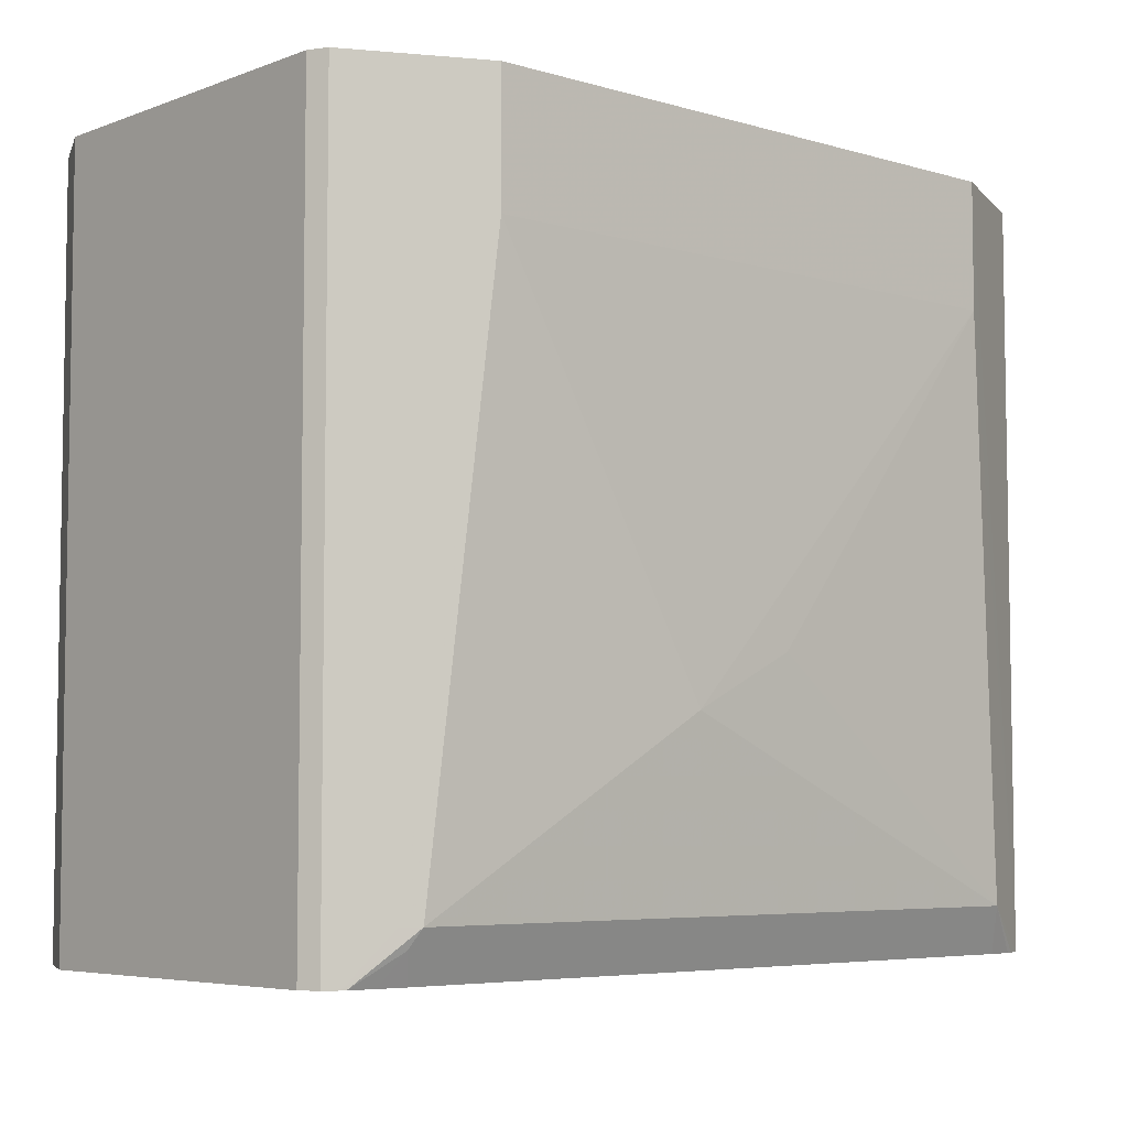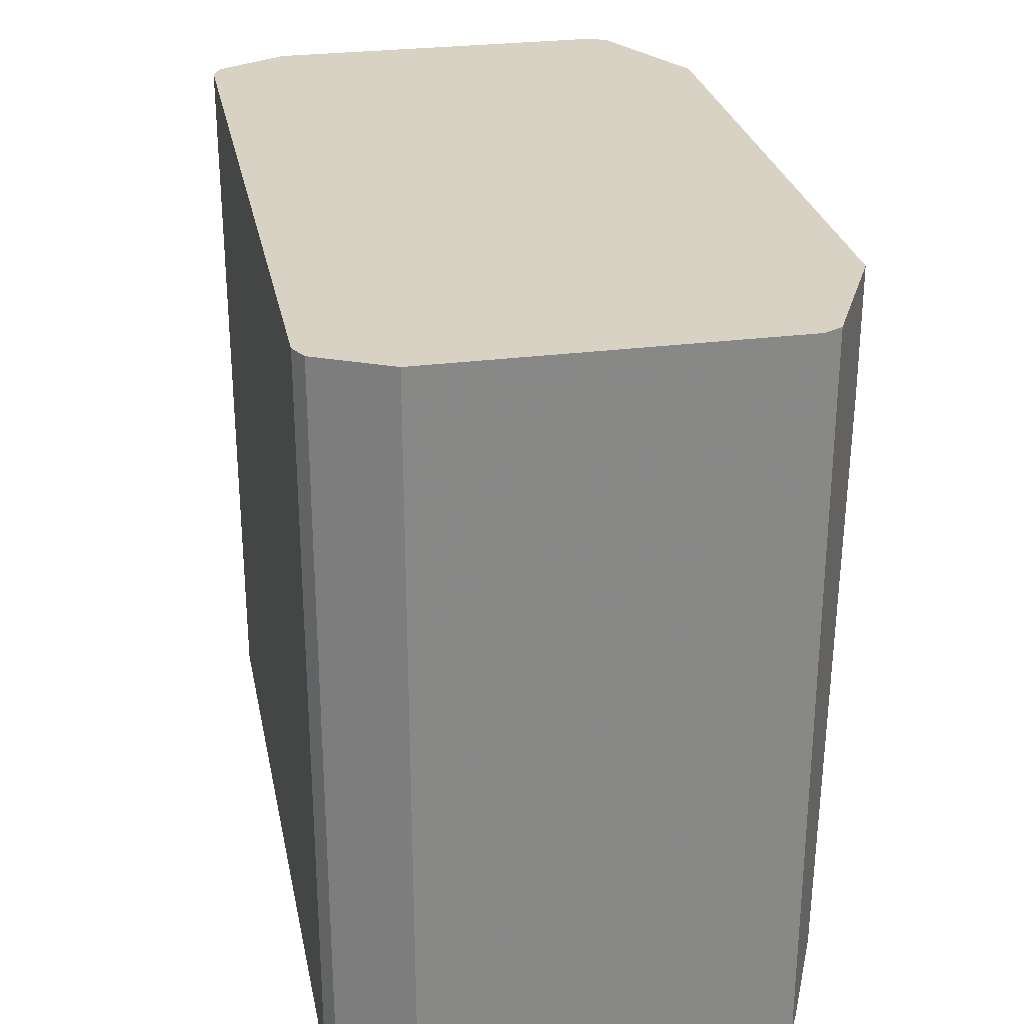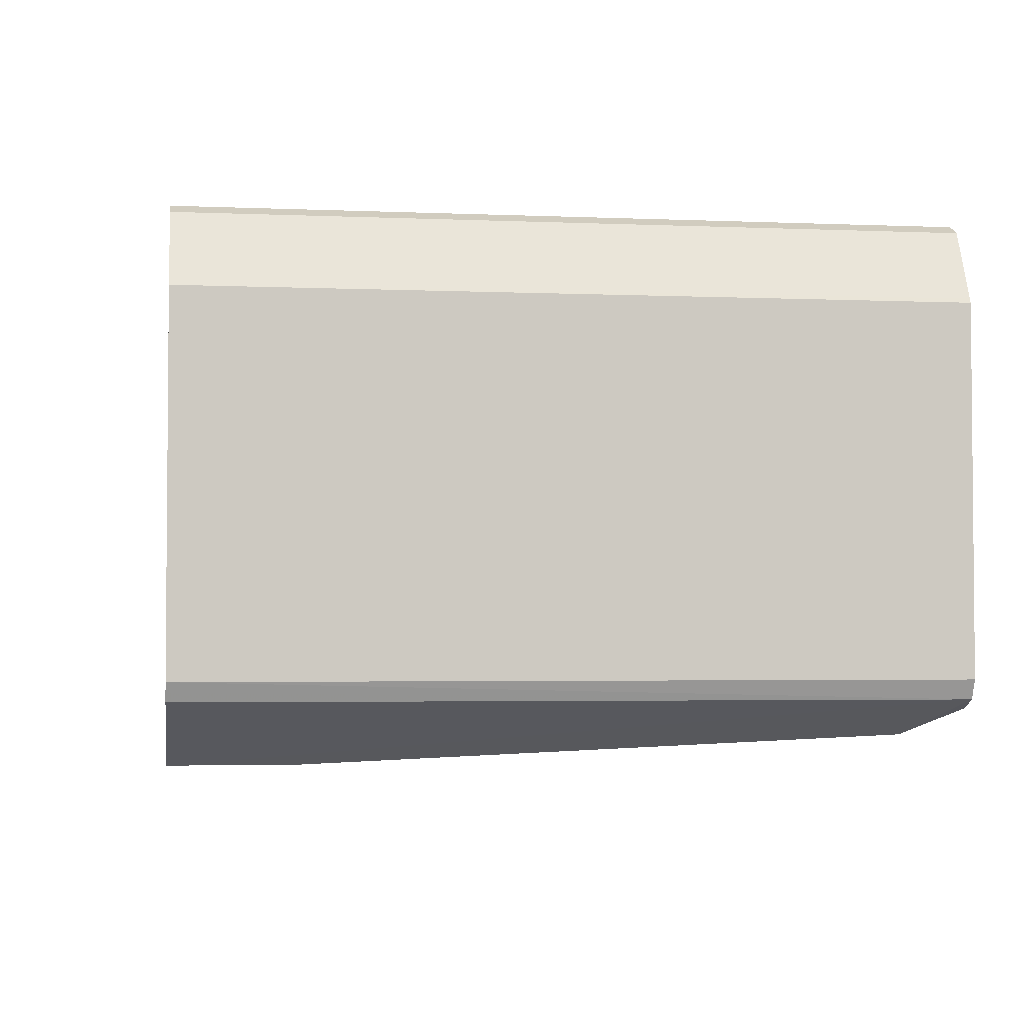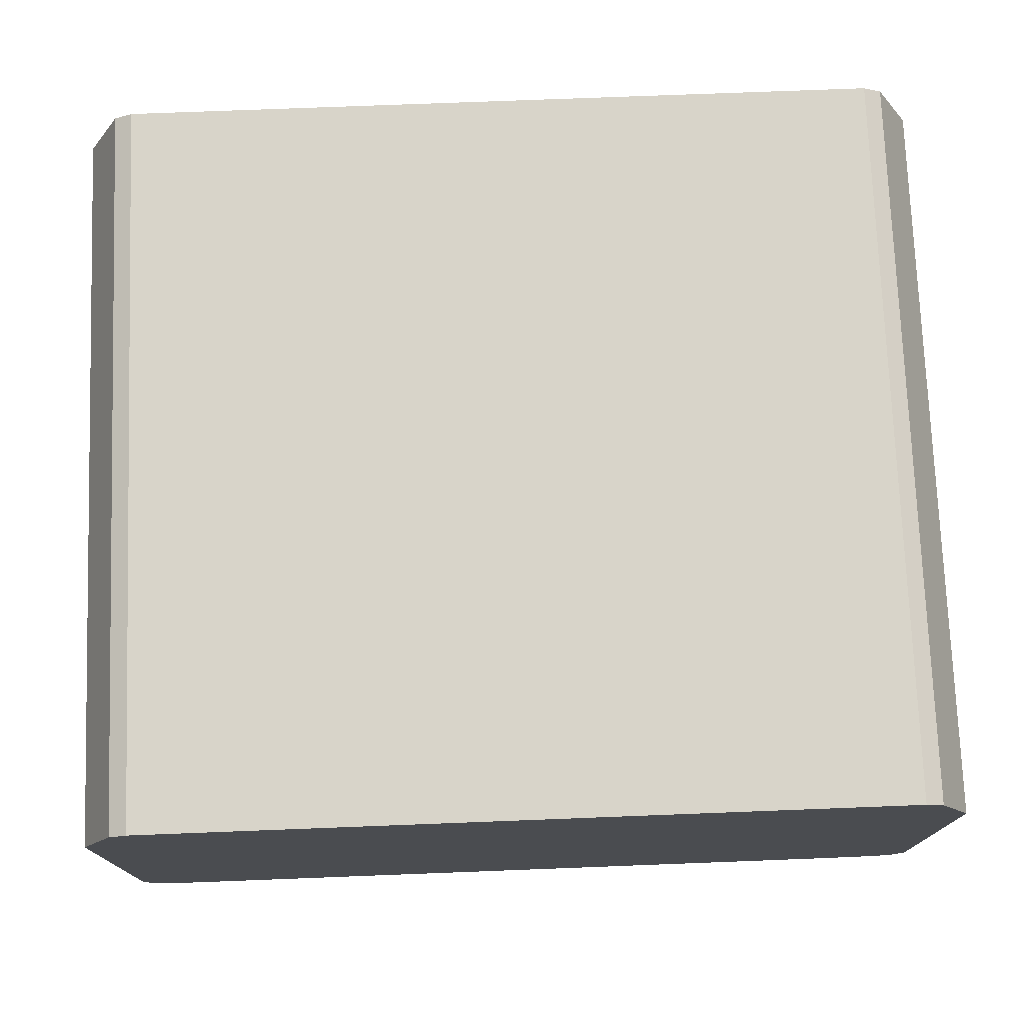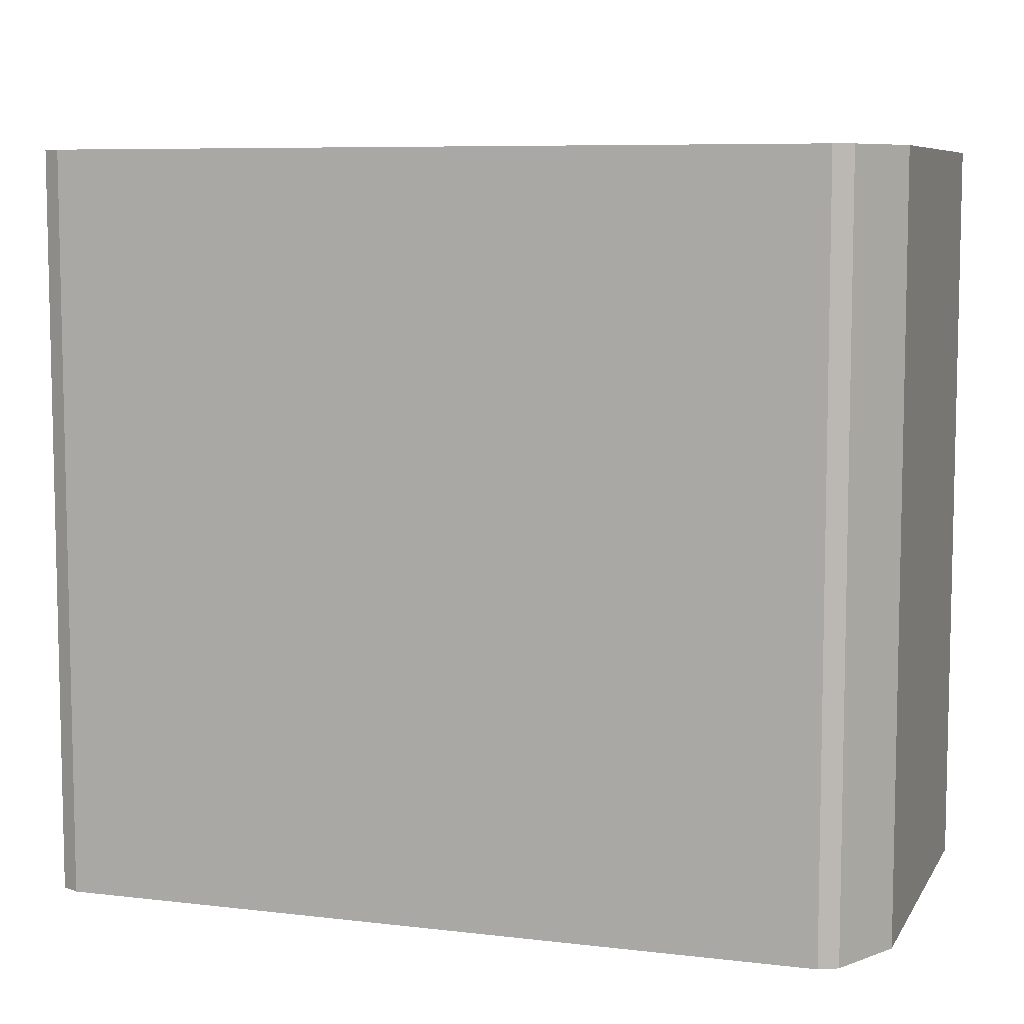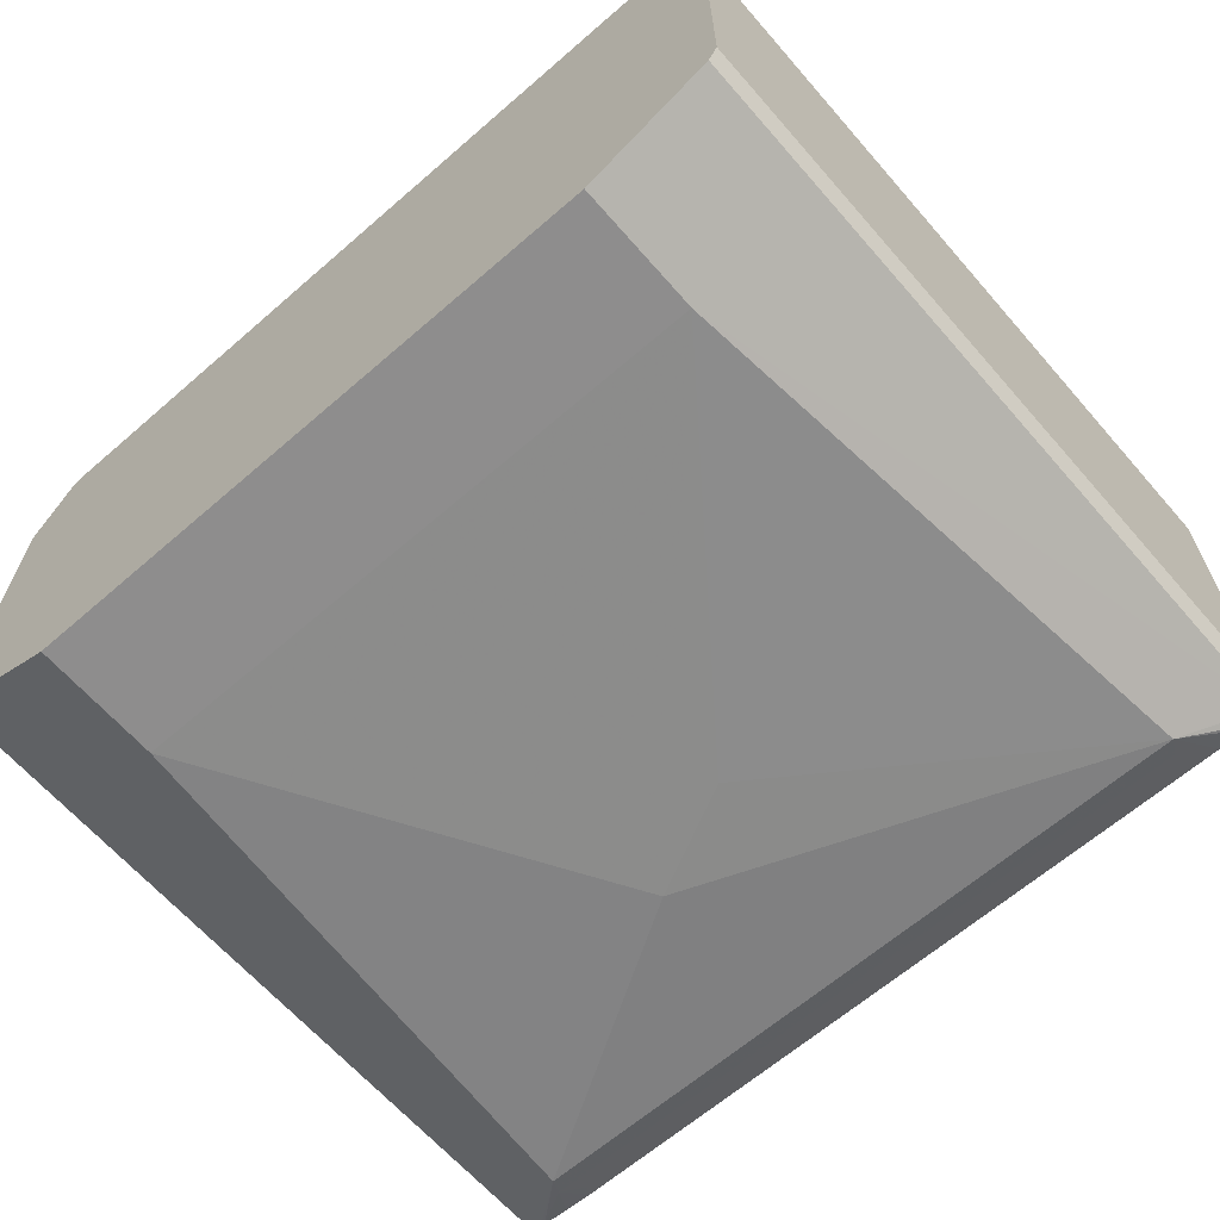
<metadata>
{"format":"obj","ext":"obj","renderer":"f3d","projection":"perspective","resolution":1024,"background":"white","views":[{"elev":-5.6,"azim":138.2,"up":"+Y"},{"elev":27.7,"azim":78.8,"up":"+Y"},{"elev":-3.1,"azim":-98.3,"up":"+Z"},{"elev":75.0,"azim":-2.2,"up":"+Z"},{"elev":7.6,"azim":18.5,"up":"+Y"},{"elev":-64.7,"azim":-138.9,"up":"+Z"}]}
</metadata>
<code>
v 0.1667 -0.4101 0.1355
v 0.1667 -0.4101 1.836e-05
v 0.1581 -0.4101 0.1527
v 0.1588 -0.6957 0.1513
v 0.1667 -0.6957 0.1355
v 0.1667 -0.6957 1.836e-05
v 0.1641 -0.6957 -0.005253
v 0.1632 -0.4101 -0.00694
v 0.1528 -0.4101 0.1633
v 0.1528 -0.6957 0.1633
v 0.1632 -0.6957 -0.00694
v 0.158 -0.6957 -0.009576
v 0.1424 -0.5315 -0.01737
v 0.1191 -0.4101 -0.029
v 0.1459 -0.4101 0.1667
v 0.1459 -0.6957 0.1667
v 0.1563 -0.6957 -0.01041
v 0.1355 -0.6774 -0.02084
v 0.1424 -0.6774 -0.01737
v 0.1146 -0.4101 -0.03126
v -0.1459 -0.4101 0.1667
v -0.1459 -0.6957 0.1667
v 0.1456 -0.6957 -0.01105
v 0.1389 -0.6843 -0.01737
v 0.02605 -0.6096 -0.02865
v 0.1146 -0.4585 -0.03126
v -0.1355 -0.6774 -0.02084
v -0.1146 -0.4101 -0.03126
v -0.1528 -0.4101 0.1633
v -0.1511 -0.6957 0.1641
v 0.1342 -0.6957 -0.01167
v 0.132 -0.6913 -0.01388
v -0.132 -0.6843 -0.01737
v -0.0156 -0.5888 -0.02865
v -0.1146 -0.4585 -0.03126
v -0.1389 -0.6913 -0.01388
v -0.1433 -0.6957 -0.01167
v -0.1538 -0.6957 -0.01091
v -0.1563 -0.6957 -0.01041
v -0.1633 -0.6957 -0.007192
v -0.1599 -0.4101 -0.008606
v -0.161 -0.4101 0.1469
v -0.1528 -0.6957 0.1633
v -0.1667 -0.6957 1.836e-05
v -0.1667 -0.4101 1.836e-05
v -0.1649 -0.4101 -0.003625
v -0.1632 -0.4101 -0.00694
v -0.1667 -0.4101 0.1355
v -0.1659 -0.6957 0.1372
v -0.1667 -0.6957 0.1355
f 20 26 35
f 20 35 28
f 21 29 30
f 21 30 22
f 24 36 33
f 24 31 32
f 24 32 36
f 18 27 25
f 23 31 24
f 18 33 27
f 12 19 13
f 18 26 19
f 18 25 26
f 17 24 18
f 17 23 24
f 15 22 16
f 15 21 22
f 13 20 14
f 13 26 20
f 13 19 26
f 25 27 34
f 18 24 33
f 25 34 35
f 48 50 49
f 27 33 36
f 12 18 19
f 44 48 45
f 44 50 48
f 42 49 43
f 42 48 49
f 40 47 41
f 40 46 47
f 40 45 46
f 40 44 45
f 31 36 32
f 31 37 36
f 29 43 30
f 29 42 43
f 28 40 41
f 28 35 40
f 27 35 34
f 27 40 35
f 27 39 40
f 27 38 39
f 27 37 38
f 27 36 37
f 25 35 26
f 12 17 18
f 8 12 13
f 9 15 16
f 2 7 8
f 2 6 7
f 1 6 2
f 1 5 6
f 1 4 5
f 1 3 4
f 1 9 3
f 1 15 9
f 1 21 15
f 1 29 21
f 1 42 29
f 1 48 42
f 1 45 48
f 1 46 45
f 1 47 46
f 1 41 47
f 1 28 41
f 1 20 28
f 1 8 14
f 1 2 8
f 9 16 10
f 3 9 4
f 4 9 10
f 1 14 20
f 4 16 22
f 8 13 14
f 4 10 16
f 7 11 8
f 4 6 5
f 4 7 6
f 4 11 7
f 4 12 11
f 4 17 12
f 4 23 17
f 4 31 23
f 8 11 12
f 4 38 37
f 4 39 38
f 4 40 39
f 4 44 40
f 4 50 44
f 4 49 50
f 4 43 49
f 4 30 43
f 4 37 31
f 4 22 30

</code>
